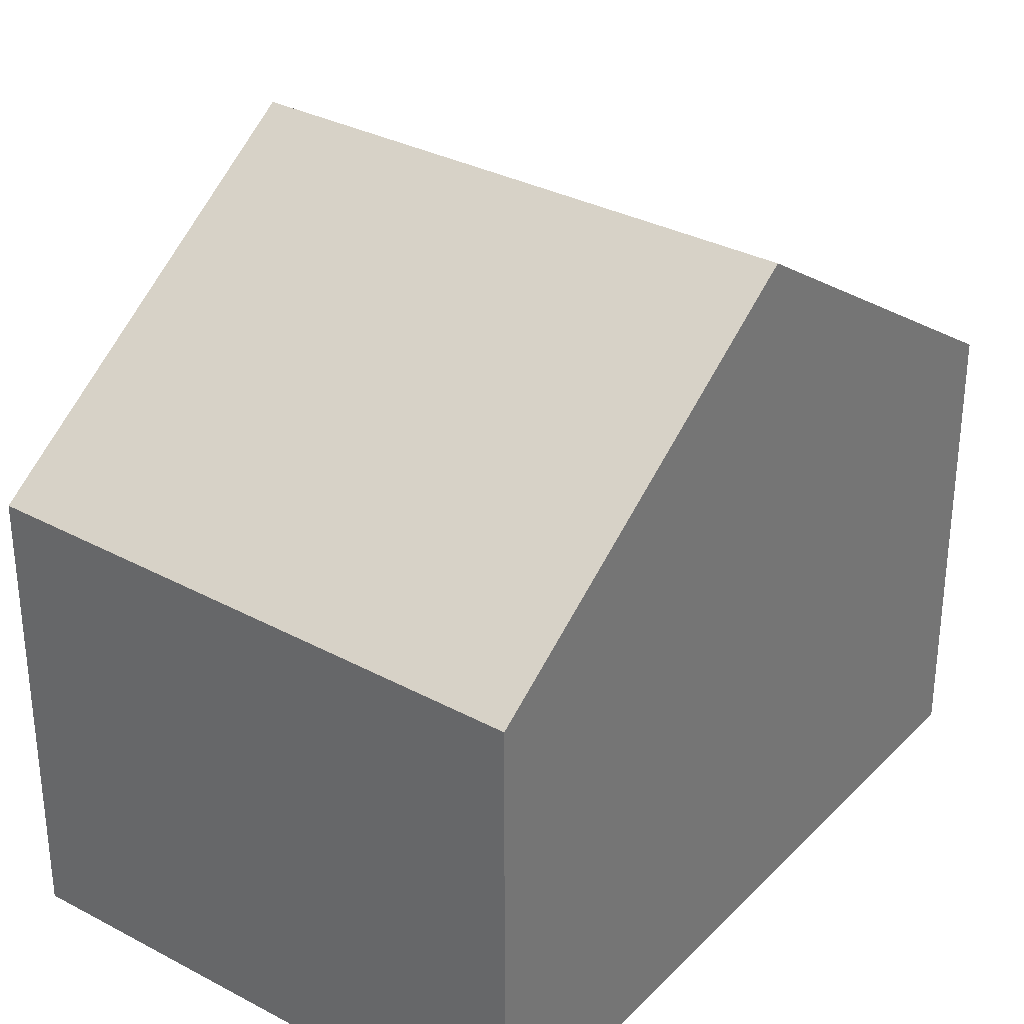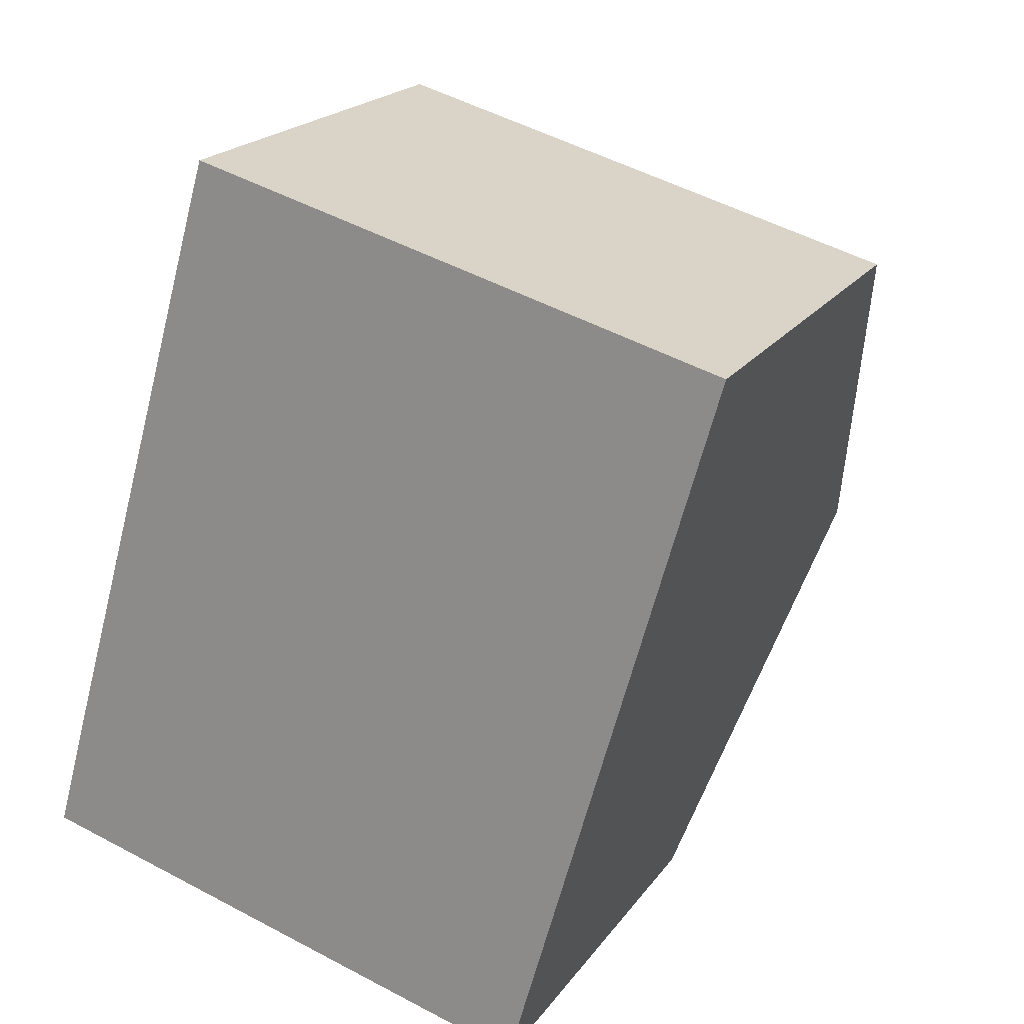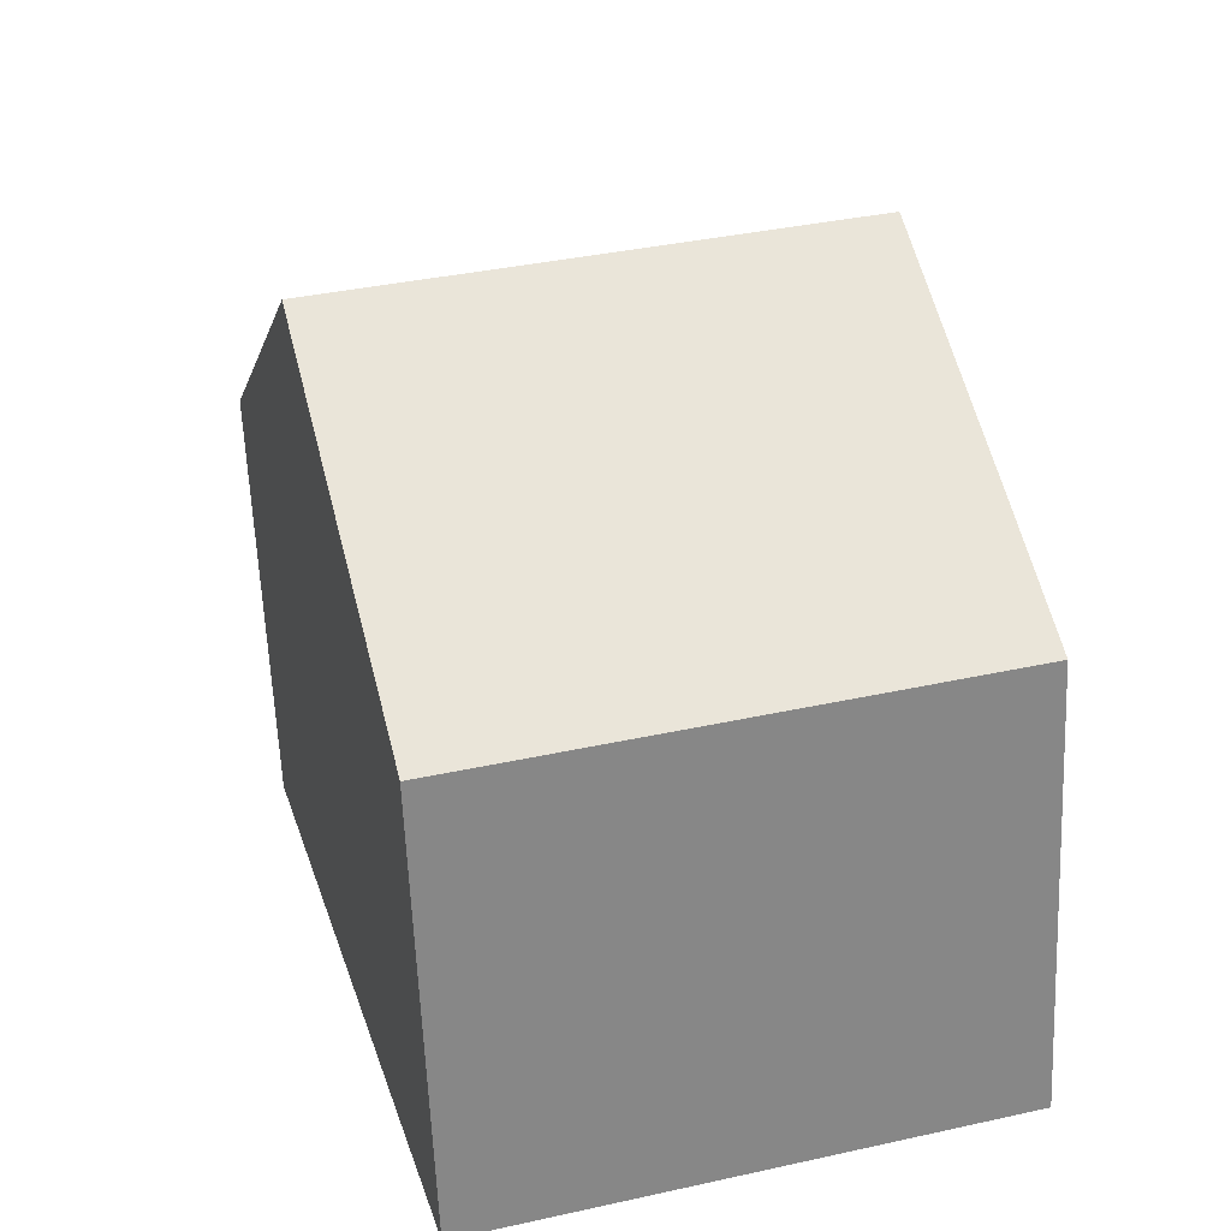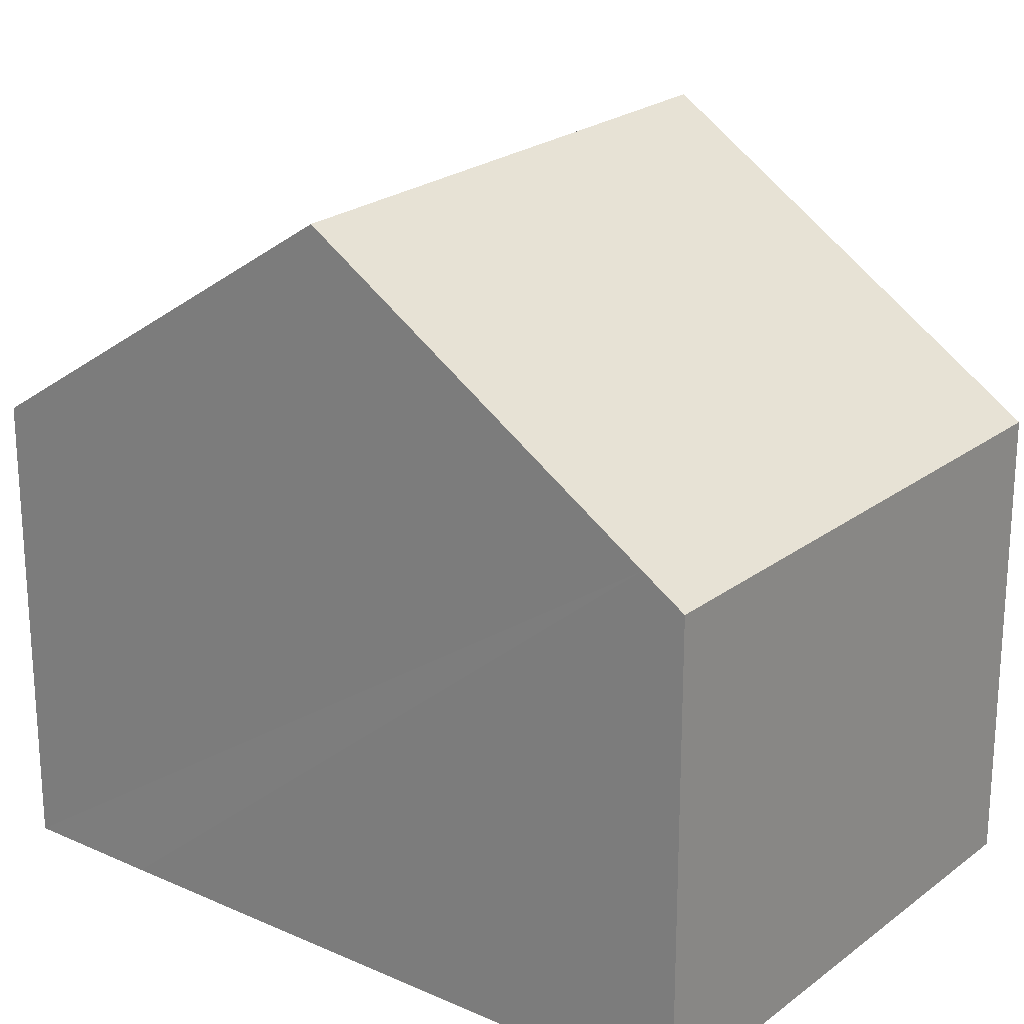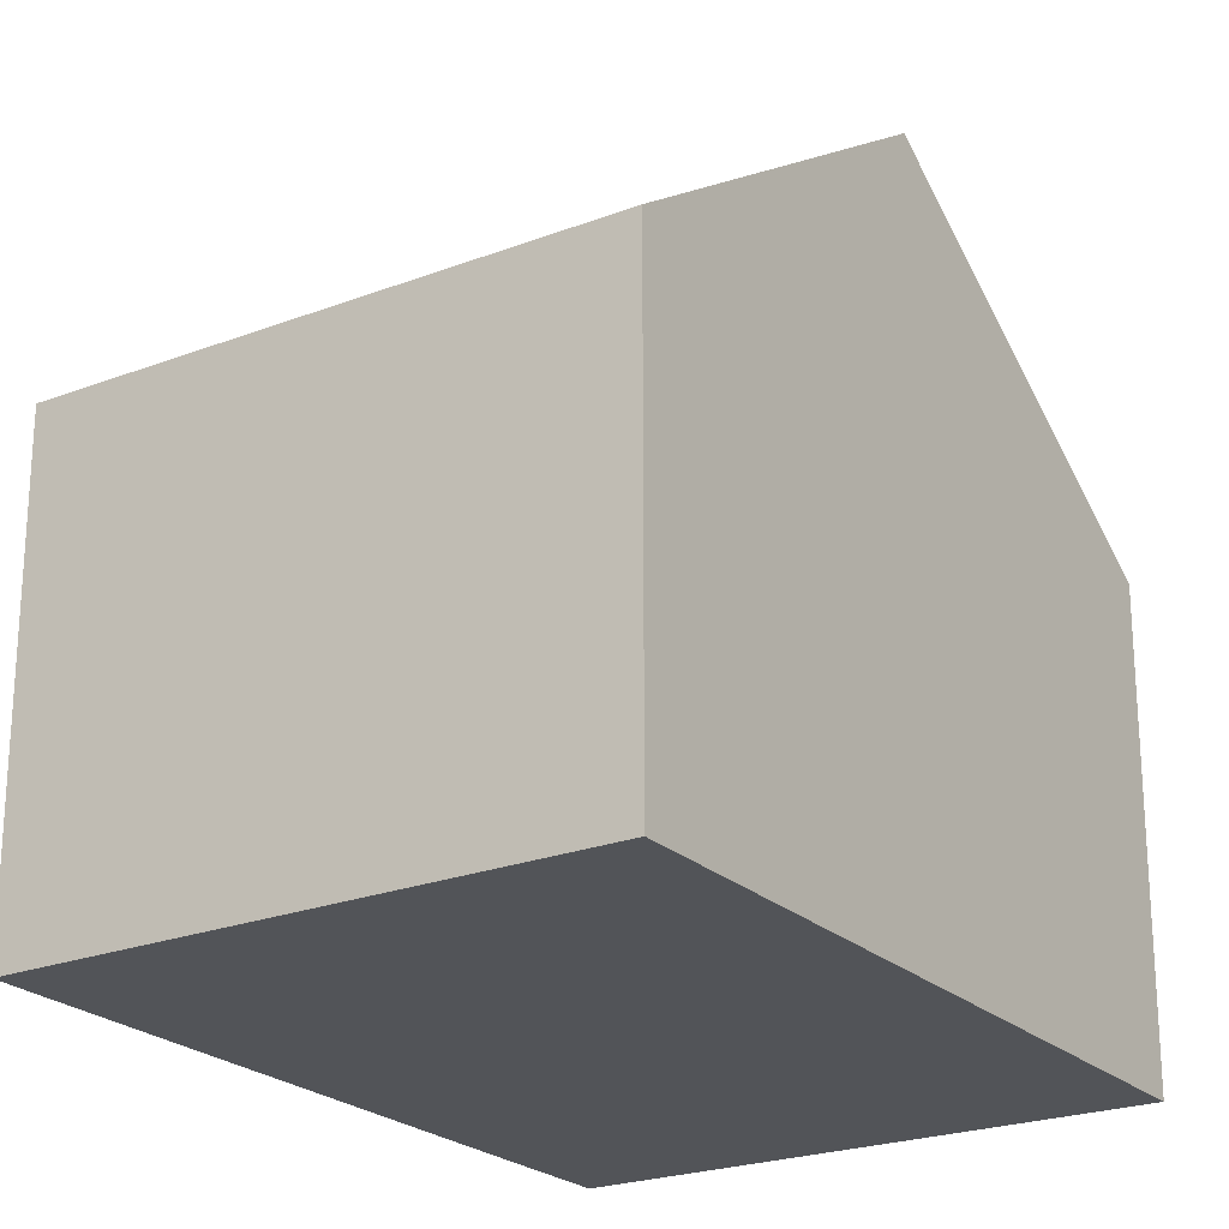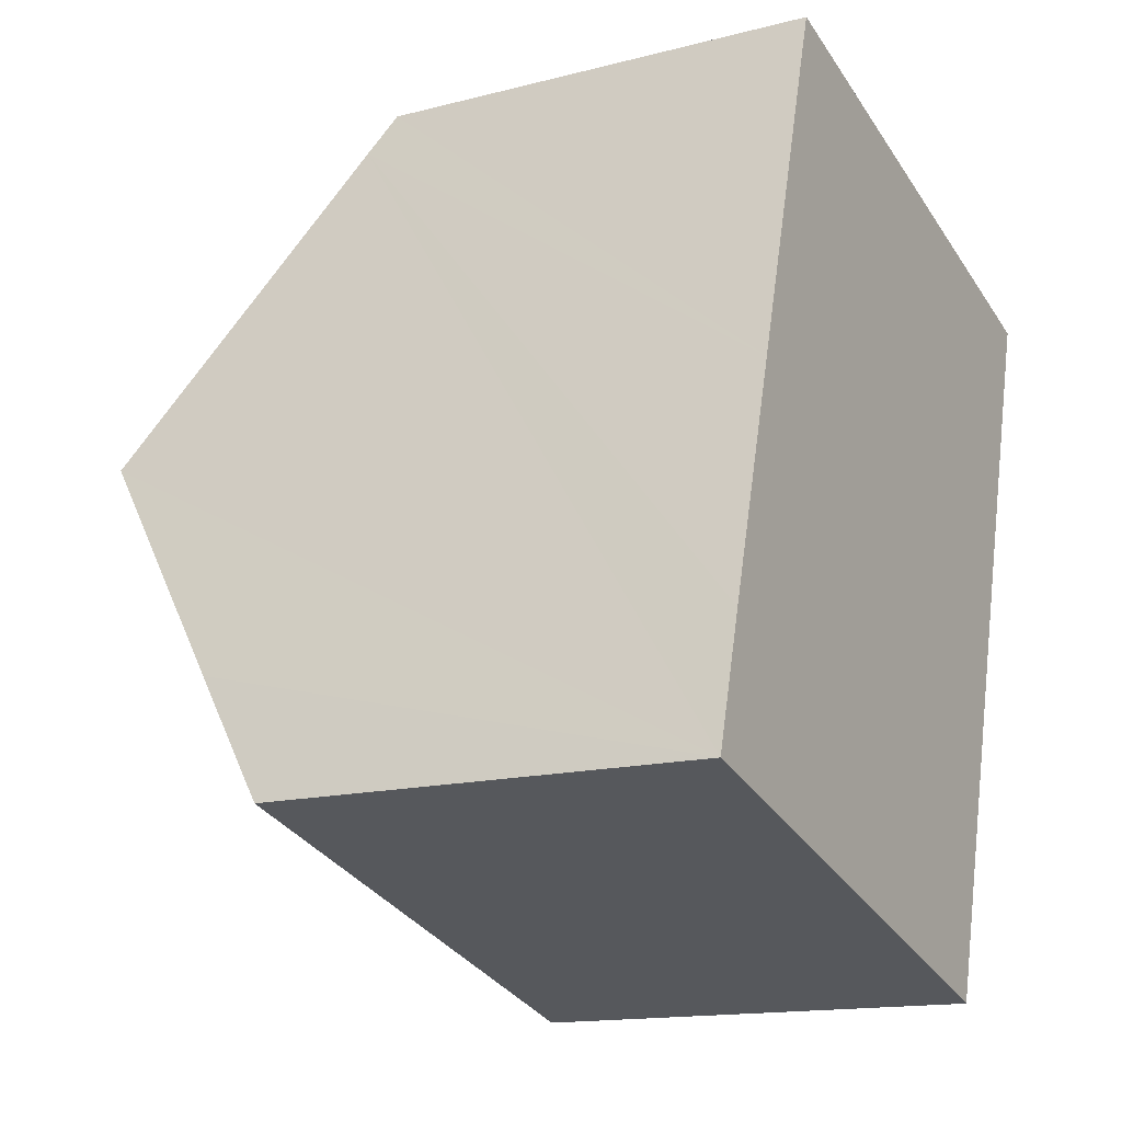
<metadata>
{"format":"obj","ext":"obj","renderer":"f3d","projection":"perspective","resolution":1024,"background":"white","views":[{"elev":32.8,"azim":52.0,"up":"+Y"},{"elev":20.1,"azim":25.0,"up":"+Z"},{"elev":-61.8,"azim":-177.6,"up":"+Z"},{"elev":22.8,"azim":-36.6,"up":"+Y"},{"elev":-23.1,"azim":49.0,"up":"+Y"},{"elev":-14.8,"azim":-60.8,"up":"+Z"}]}
</metadata>
<code>
v  8.347 9.251 2.854
v  2.766 5.96 9.669
v  9.729 5.922 7.741
v  1.379 9.251 4.845
v  2.613 6.316 9.148
v  0 5.949 3.643e-16
v  7.164 6.403 -1.326
v  6.976 5.949 -1.993
v  0.482 7.118 1.718
v  6.976 1.22e-16 -1.993
v  0 0 0
v  0.482 -1.052e-16 1.718
v  1.379 -2.967e-16 4.845
v  2.766 -5.921e-16 9.669
v  2.613 -5.602e-16 9.148
v  9.729 -4.74e-16 7.741
v  8.347 -1.748e-16 2.854
v  7.164 8.119e-17 -1.326
g defaultobject
f 1 2 3
f 2 1 4
f 2 4 5
f 6 7 8
f 7 6 1
f 1 6 4
f 4 6 9
f 10 6 8
f 6 10 11
f 11 9 6
f 9 11 4
f 4 11 5
f 5 11 12
f 5 12 13
f 5 13 2
f 2 13 14
f 14 13 15
f 14 3 2
f 3 14 16
f 16 1 3
f 1 16 7
f 7 16 17
f 7 17 18
f 7 18 8
f 8 18 10
f 14 17 16
f 17 14 15
f 17 15 13
f 17 13 12
f 17 12 18
f 18 12 11
f 18 11 10

</code>
